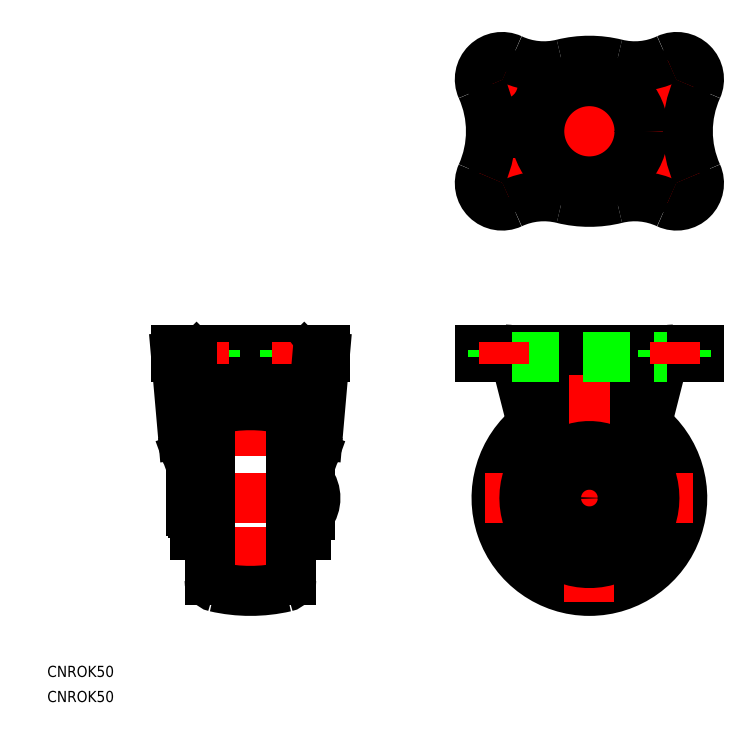
<metadata>
{"format":"dxf","ext":"dxf","renderer":"ezdxf+matplotlib","layout":"modelspace","background":"white","min_lineweight":24,"dpi":150}
</metadata>
<code>
0
SECTION
2
ENTITIES
0
ARC
8
0
10
-5.68e-14
20
-98.76
30
0
40
25
50
127.9
51
52.14
0
LINE
8
CENTER
10
-5.68e-14
20
-56.05
30
0
11
-5.68e-14
21
-126.9
31
0
0
LINE
8
CENTER
10
28
20
-98.76
30
0
11
-28
21
-98.76
31
0
0
CIRCLE
8
0
10
-5.68e-14
20
-98.76
30
0
40
4.5
0
LINE
8
CENTER
10
-23
20
17.75
30
0
11
-23
21
7.25
31
0
0
LINE
8
CENTER
10
23
20
17.75
30
0
11
23
21
7.25
31
0
0
LINE
8
CENTER
10
-6.39e-14
20
22.5
30
0
11
6.25e-14
21
-22.5
31
0
0
LINE
8
0
10
29.5
20
-60.76
30
0
11
20.77
21
-60.76
31
0
0
LINE
8
0
10
-29.5
20
-58.76
30
0
11
-29.5
21
-60.76
31
0
0
LINE
8
0
10
-29.5
20
-58.76
30
0
11
29.5
21
-58.76
31
0
0
LINE
8
0
10
29.5
20
-58.76
30
0
11
29.5
21
-60.76
31
0
0
LINE
8
CENTER
10
32
20
0
30
0
11
-32
21
0
31
0
0
LINE
8
CENTER
10
-17.75
20
-12.5
30
0
11
-28.25
21
-12.5
31
0
0
CIRCLE
8
0
10
-23
20
-12.5
30
0
40
3.05
0
LINE
8
CENTER
10
-23
20
-17.75
30
0
11
-23
21
-7.25
31
0
0
LINE
8
CENTER
10
-17.75
20
12.5
30
0
11
-28.25
21
12.5
31
0
0
CIRCLE
8
0
10
-23
20
12.5
30
0
40
3.05
0
CIRCLE
8
0
10
23
20
-12.5
30
0
40
3.05
0
LINE
8
CENTER
10
28.25
20
-12.5
30
0
11
17.75
21
-12.5
31
0
0
LINE
8
CENTER
10
23
20
-17.75
30
0
11
23
21
-7.25
31
0
0
CIRCLE
8
0
10
23
20
12.5
30
0
40
3.05
0
LINE
8
CENTER
10
28.25
20
12.5
30
0
11
17.75
21
12.5
31
0
0
LINE
8
0
10
-75.48
20
-82.57
30
0
11
-75.48
21
-61.76
31
0
0
LINE
8
CENTER
10
-91.28
20
-55.76
30
0
11
-91.28
21
-126.9
31
0
0
LINE
8
CENTER
10
-69.78
20
-98.76
30
0
11
-112.3
21
-98.76
31
0
0
LINE
8
0
10
-104.3
20
-101.8
30
0
11
-103.5
21
-101.8
31
0
0
LINE
8
0
10
-104.3
20
-95.76
30
0
11
-103.5
21
-95.76
31
0
0
LINE
8
0
10
-76.28
20
-96.26
30
0
11
-76.28
21
-108.8
31
0
0
LINE
8
0
10
-79.08
20
-95.76
30
0
11
-78.28
21
-95.76
31
0
0
LINE
8
0
10
-71.28
20
-58.76
30
0
11
-111.3
21
-58.76
31
0
0
LINE
8
0
10
-71.28
20
-60.76
30
0
11
-111.3
21
-60.76
31
0
0
LINE
8
0
10
-111.3
20
-58.76
30
0
11
-111.3
21
-60.76
31
0
0
LINE
8
0
10
-71.28
20
-58.76
30
0
11
-71.28
21
-60.76
31
0
0
LINE
8
0
10
-79.08
20
-101.8
30
0
11
-78.28
21
-101.8
31
0
0
LINE
8
0
10
-75.28
20
-94.26
30
0
11
-75.28
21
-103.3
31
0
0
LINE
8
0
10
-76.28
20
-103.3
30
0
11
-75.28
21
-103.3
31
0
0
ARC
8
0
10
-5.68e-14
20
-98.76
30
0
40
14.5
50
147.9
51
32.12
0
ARC
8
0
10
-5.68e-14
20
-98.76
30
0
40
17.5
50
139.1
51
40.87
0
CIRCLE
8
0
10
0
20
0
30
0
40
13.5
0
CIRCLE
8
0
10
0
20
0
30
0
40
14.5
0
ARC
8
0
10
23.5
20
14
30
0
40
6
50
335.8
51
115
0
ARC
8
0
10
23.5
20
-14
30
0
40
6
50
245
51
24.19
0
ARC
8
0
10
-23.5
20
-14
30
0
40
6
50
155.8
51
295
0
ARC
8
0
10
-23.5
20
14
30
0
40
6
50
64.98
51
204.2
0
ARC
8
0
10
-7.11e-14
20
-11
30
0
40
30
50
76.02
51
104
0
ARC
8
0
10
-5.68e-14
20
-98.76
30
0
40
10
50
194.3
51
345.7
0
LINE
8
0
10
-9.691
20
-101.2
30
0
11
-19.92
21
-61.02
31
0
0
LINE
8
0
10
9.691
20
-101.2
30
0
11
19.92
21
-61.02
31
0
0
LINE
8
0
10
12.23
20
-62.76
30
0
11
12.23
21
-85.24
31
0
0
LINE
8
0
10
-12.23
20
-62.76
30
0
11
-12.23
21
-85.24
31
0
0
LINE
8
0
10
-20.77
20
-60.76
30
0
11
-29.5
21
-60.76
31
0
0
ARC
8
0
10
20.77
20
-61.76
30
0
40
1
50
90
51
165.7
0
ARC
8
0
10
-20.77
20
-61.76
30
0
40
1
50
14.28
51
90
0
ARC
8
0
10
-22.83
20
-61.76
30
0
40
3
50
14.28
51
90
0
ARC
8
0
10
22.83
20
-61.76
30
0
40
3
50
90
51
165.7
0
ARC
8
0
10
-76.48
20
-61.76
30
0
40
1
50
0
51
90
0
ARC
8
0
10
-106.1
20
-61.76
30
0
40
1
50
90
51
180
0
LINE
8
0
10
-78.28
20
-108.8
30
0
11
-78.28
21
-90.1
31
0
0
LINE
8
0
10
-78.28
20
-108.8
30
0
11
-76.28
21
-108.8
31
0
0
ARC
8
0
10
-81.28
20
-98.76
30
0
40
7.5
50
323.1
51
36.87
0
LINE
8
0
10
-107.3
20
-102.3
30
0
11
-107.3
21
-95.26
31
0
0
ARC
8
0
10
-106.8
20
-102.3
30
0
40
0.5
50
180
51
270
0
LINE
8
0
10
-106.8
20
-102.8
30
0
11
-106.3
21
-102.8
31
0
0
LINE
8
0
10
-79.08
20
-92.26
30
0
11
-79.08
21
-105.3
31
0
0
LINE
8
0
10
-80.28
20
-91.76
30
0
11
-79.58
21
-91.76
31
0
0
LINE
8
0
10
-80.28
20
-105.8
30
0
11
-79.58
21
-105.8
31
0
0
LINE
8
0
10
-103.5
20
-92.26
30
0
11
-103.5
21
-105.3
31
0
0
LINE
8
0
10
-102.3
20
-91.76
30
0
11
-103
21
-91.76
31
0
0
LINE
8
0
10
-102.3
20
-105.8
30
0
11
-103
21
-105.8
31
0
0
INSERT
8
0
2
*U10
10
0
20
0
30
0
0
INSERT
8
0
2
*U11
10
0
20
0
30
0
0
LINE
8
0
10
-77.49
20
-61.26
30
0
11
-105.1
21
-61.26
31
0
0
LINE
8
0
10
-76.78
20
-60.76
30
0
11
-77.14
21
-61.12
31
0
0
LINE
8
0
10
-105.8
20
-60.76
30
0
11
-105.4
21
-61.12
31
0
0
ARC
8
0
10
-54.67
20
1.5e-15
30
0
40
28.17
50
335.8
51
24.19
0
ARC
8
0
10
54.67
20
3.6e-15
30
0
40
28.17
50
155.8
51
204.2
0
LINE
8
0
10
-20.77
20
-60.76
30
0
11
20.77
21
-60.76
31
0
0
LINE
8
0
10
-26.05
20
-58.76
30
0
11
-26.05
21
-60.76
31
0
0
LINE
8
0
10
-19.95
20
-58.76
30
0
11
-19.95
21
-60.76
31
0
0
LINE
8
0
10
19.95
20
-60.76
30
0
11
19.95
21
-58.76
31
0
0
LINE
8
0
10
26.05
20
-60.76
30
0
11
26.05
21
-58.76
31
0
0
LINE
8
CENTER
10
23
20
-62.76
30
0
11
23
21
-56.76
31
0
0
LINE
8
CENTER
10
-23
20
-56.76
30
0
11
-23
21
-62.76
31
0
0
LINE
8
0
10
-81.83
20
-60.76
30
0
11
-81.83
21
-58.76
31
0
0
LINE
8
0
10
-75.73
20
-60.76
30
0
11
-75.73
21
-58.76
31
0
0
LINE
8
CENTER
10
-78.78
20
-62.76
30
0
11
-78.78
21
-56.76
31
0
0
LINE
8
0
10
-106.8
20
-60.76
30
0
11
-106.8
21
-58.76
31
0
0
LINE
8
0
10
-100.7
20
-60.76
30
0
11
-100.7
21
-58.76
31
0
0
LINE
8
CENTER
10
-103.8
20
-62.76
30
0
11
-103.8
21
-56.76
31
0
0
ARC
8
0
10
-79.58
20
-92.26
30
0
40
0.5
50
1.527e-13
51
90
0
ARC
8
0
10
-79.58
20
-105.3
30
0
40
0.5
50
270
51
1.781e-13
0
ARC
8
0
10
-103
20
-105.3
30
0
40
0.5
50
180
51
270
0
ARC
8
0
10
-103
20
-92.26
30
0
40
0.5
50
90
51
180
0
LINE
8
0
10
-102.3
20
-76.79
30
0
11
-102.3
21
-120.7
31
0
0
LINE
8
0
10
-80.28
20
-76.79
30
0
11
-80.28
21
-120.7
31
0
0
ARC
8
0
10
-91.28
20
-115.8
30
0
40
42
50
77
51
103
0
ARC
8
0
10
-100.3
20
-76.79
30
0
40
2
50
103
51
180
0
ARC
8
0
10
-82.28
20
-76.79
30
0
40
2
50
0
51
77
0
ARC
8
0
10
-91.28
20
-81.76
30
0
40
42
50
257
51
283
0
ARC
8
0
10
-82.28
20
-120.7
30
0
40
2
50
283
51
0
0
ARC
8
0
10
-100.3
20
-120.7
30
0
40
2
50
180
51
257
0
LINE
8
0
10
-71.28
20
-60.76
30
0
11
-73.13
21
-81.88
31
0
0
LINE
8
0
10
-73.29
20
-60.76
30
0
11
-75.16
21
-82.14
31
0
0
LINE
8
0
10
-76.18
20
-94.26
30
0
11
-75.28
21
-94.26
31
0
0
ARC
8
0
10
-12.23
20
38.14
30
0
40
20.64
50
245
51
284
0
ARC
8
0
10
12.23
20
38.14
30
0
40
20.64
50
256
51
295
0
ARC
8
0
10
-6.84e-14
20
11
30
0
40
30
50
256
51
284
0
ARC
8
0
10
-12.23
20
-38.14
30
0
40
20.64
50
76.02
51
115
0
ARC
8
0
10
12.23
20
-38.14
30
0
40
20.64
50
64.98
51
104
0
LINE
8
0
10
-77.61
20
-87.6
30
0
11
-76.15
21
-85.07
31
0
0
ARC
8
0
10
-73.28
20
-90.1
30
0
40
5
50
150
51
180
0
ARC
8
0
10
-80.48
20
-82.57
30
0
40
5
50
330
51
360
0
ARC
8
0
10
-4.97e-14
20
-98.76
30
0
40
10
50
45
51
135
0
ARC
8
0
10
-106.8
20
-95.26
30
0
40
0.5
50
90
51
180
0
LINE
8
0
10
-106.8
20
-94.76
30
0
11
-106.3
21
-94.76
31
0
0
LINE
8
0
10
-76.96
20
-89.06
30
0
11
-76.29
21
-87.24
31
0
0
LINE
8
0
10
-75.08
20
-89.42
30
0
11
-74.37
21
-87.48
31
0
0
ARC
8
0
10
-4.97e-14
20
-98.76
30
0
40
14
50
45
51
135
0
ARC
8
0
10
-95.05
20
-79.96
30
0
40
22
50
340
51
355
0
ARC
8
0
10
-56.28
20
-96.59
30
0
40
22
50
160
51
180
0
ARC
8
0
10
-56.28
20
-96.26
30
0
40
20
50
160
51
180
0
ARC
8
0
10
-95.08
20
-80.4
30
0
40
20
50
340
51
355
0
LINE
8
0
10
-107.1
20
-82.57
30
0
11
-107.1
21
-61.76
31
0
0
ARC
8
0
10
-102.1
20
-82.57
30
0
40
5
50
180
51
210
0
LINE
8
0
10
-106.3
20
-96.26
30
0
11
-106.3
21
-108.8
31
0
0
ARC
8
0
10
-126.3
20
-96.26
30
0
40
20
50
7e-15
51
20
0
LINE
8
0
10
-104.3
20
-108.8
30
0
11
-104.3
21
-90.1
31
0
0
ARC
8
0
10
-126.3
20
-96.59
30
0
40
22
50
7e-15
51
20
0
LINE
8
0
10
-104.3
20
-108.8
30
0
11
-106.3
21
-108.8
31
0
0
LINE
8
0
10
-111.3
20
-60.76
30
0
11
-109.4
21
-81.88
31
0
0
LINE
8
0
10
-109.3
20
-60.76
30
0
11
-107.4
21
-82.14
31
0
0
LINE
8
0
10
-105
20
-87.6
30
0
11
-106.4
21
-85.07
31
0
0
ARC
8
0
10
-109.3
20
-90.1
30
0
40
5
50
7e-15
51
30
0
LINE
8
0
10
-105.6
20
-89.06
30
0
11
-106.3
21
-87.24
31
0
0
ARC
8
0
10
-87.48
20
-80.4
30
0
40
20
50
185
51
200
0
LINE
8
0
10
-107.5
20
-89.42
30
0
11
-108.2
21
-87.48
31
0
0
ARC
8
0
10
-87.52
20
-79.96
30
0
40
22
50
185
51
200
0
ARC
8
0
10
-77.49
20
-60.76
30
0
40
0.5
50
270
51
315
0
ARC
8
0
10
-105.1
20
-60.76
30
0
40
0.5
50
225
51
270
0
LINE
8
0
10
-1
20
-113.2
30
0
11
-1
21
-108.7
31
0
0
LINE
8
0
10
1
20
-113.2
30
0
11
1
21
-108.7
31
0
0
LINE
8
0
10
14.47
20
-99.76
30
0
11
10.06
21
-99.76
31
0
0
LINE
8
0
10
-10.06
20
-99.76
30
0
11
-14.47
21
-99.76
31
0
0
LINE
8
0
10
14.47
20
-97.76
30
0
11
10.57
21
-97.76
31
0
0
LINE
8
0
10
-10.57
20
-97.76
30
0
11
-14.47
21
-97.76
31
0
0
LINE
8
0
10
10.94
20
-108.3
30
0
11
7.743
21
-105.1
31
0
0
LINE
8
0
10
9.522
20
-109.7
30
0
11
6.329
21
-106.5
31
0
0
LINE
8
0
10
-10.94
20
-108.3
30
0
11
-7.743
21
-105.1
31
0
0
LINE
8
0
10
-9.522
20
-109.7
30
0
11
-6.329
21
-106.5
31
0
0
VIEWPORT
8
0
10
128.5
20
97.5
30
0
40
622.9
41
222.2
68
     1
69
     1
0
VIEWPORT
8
0
10
128.5
20
97.5
30
0
40
205.6
41
156
68
     2
69
     2
0
ENDSEC
0
EOF

</code>
